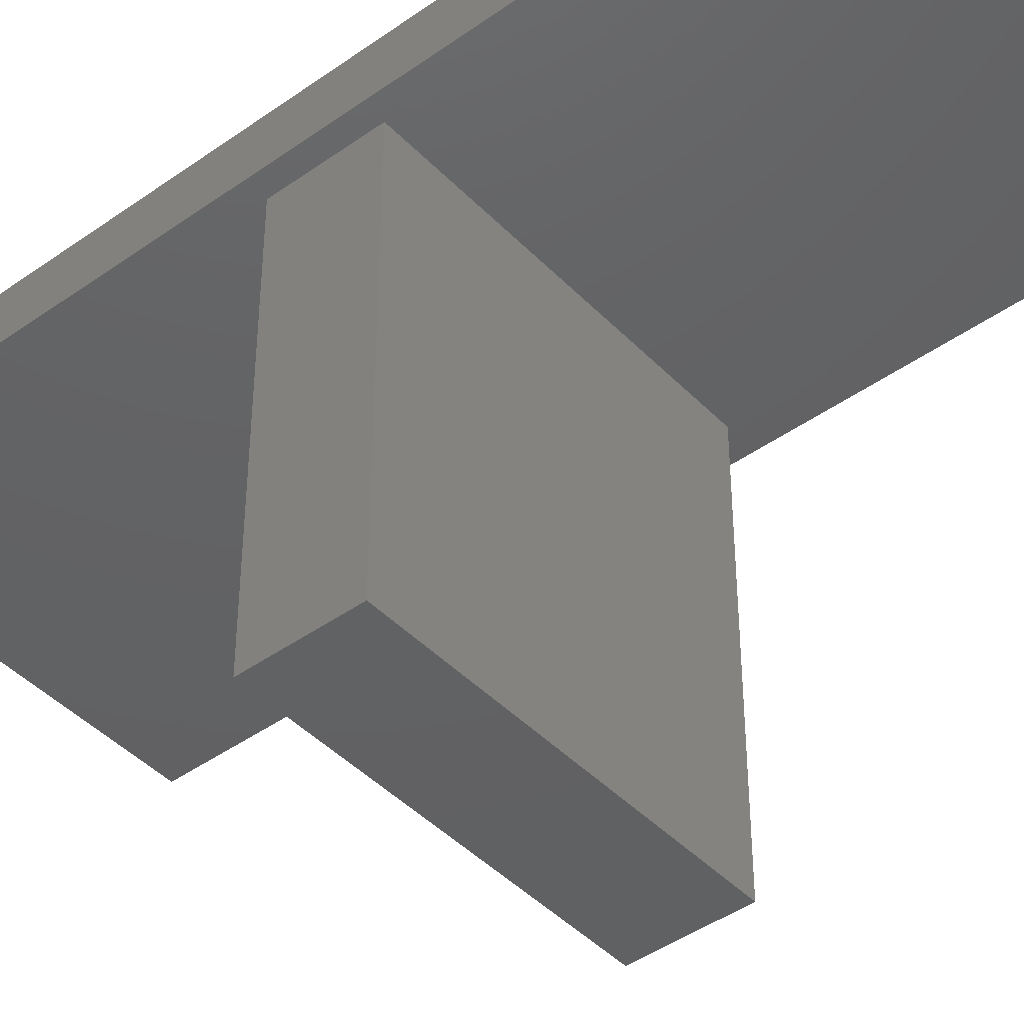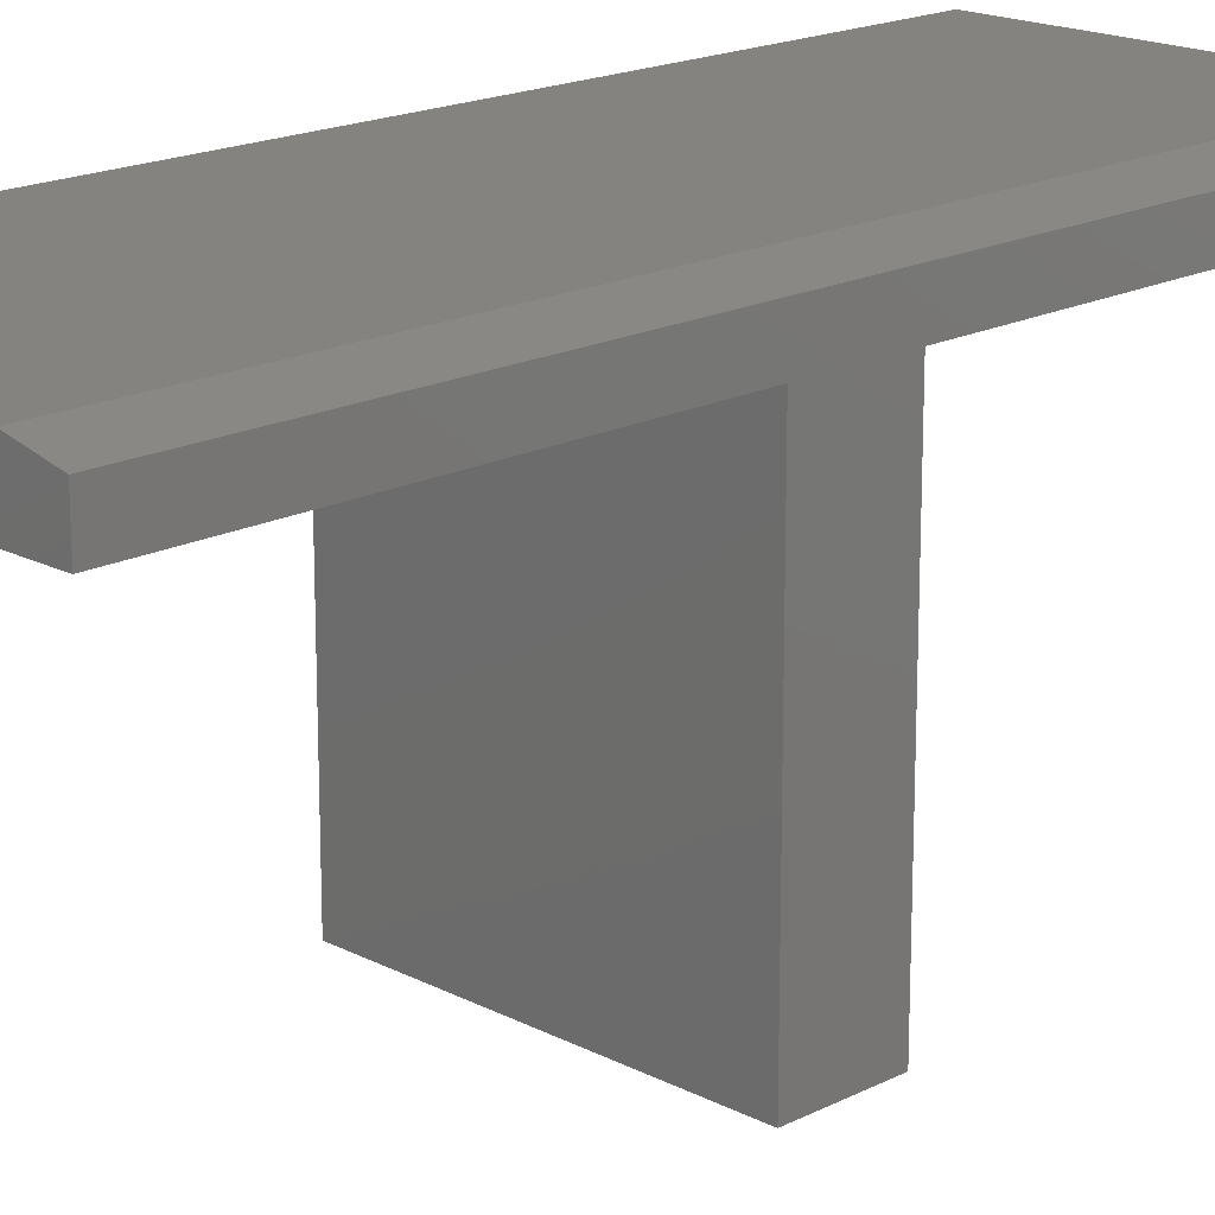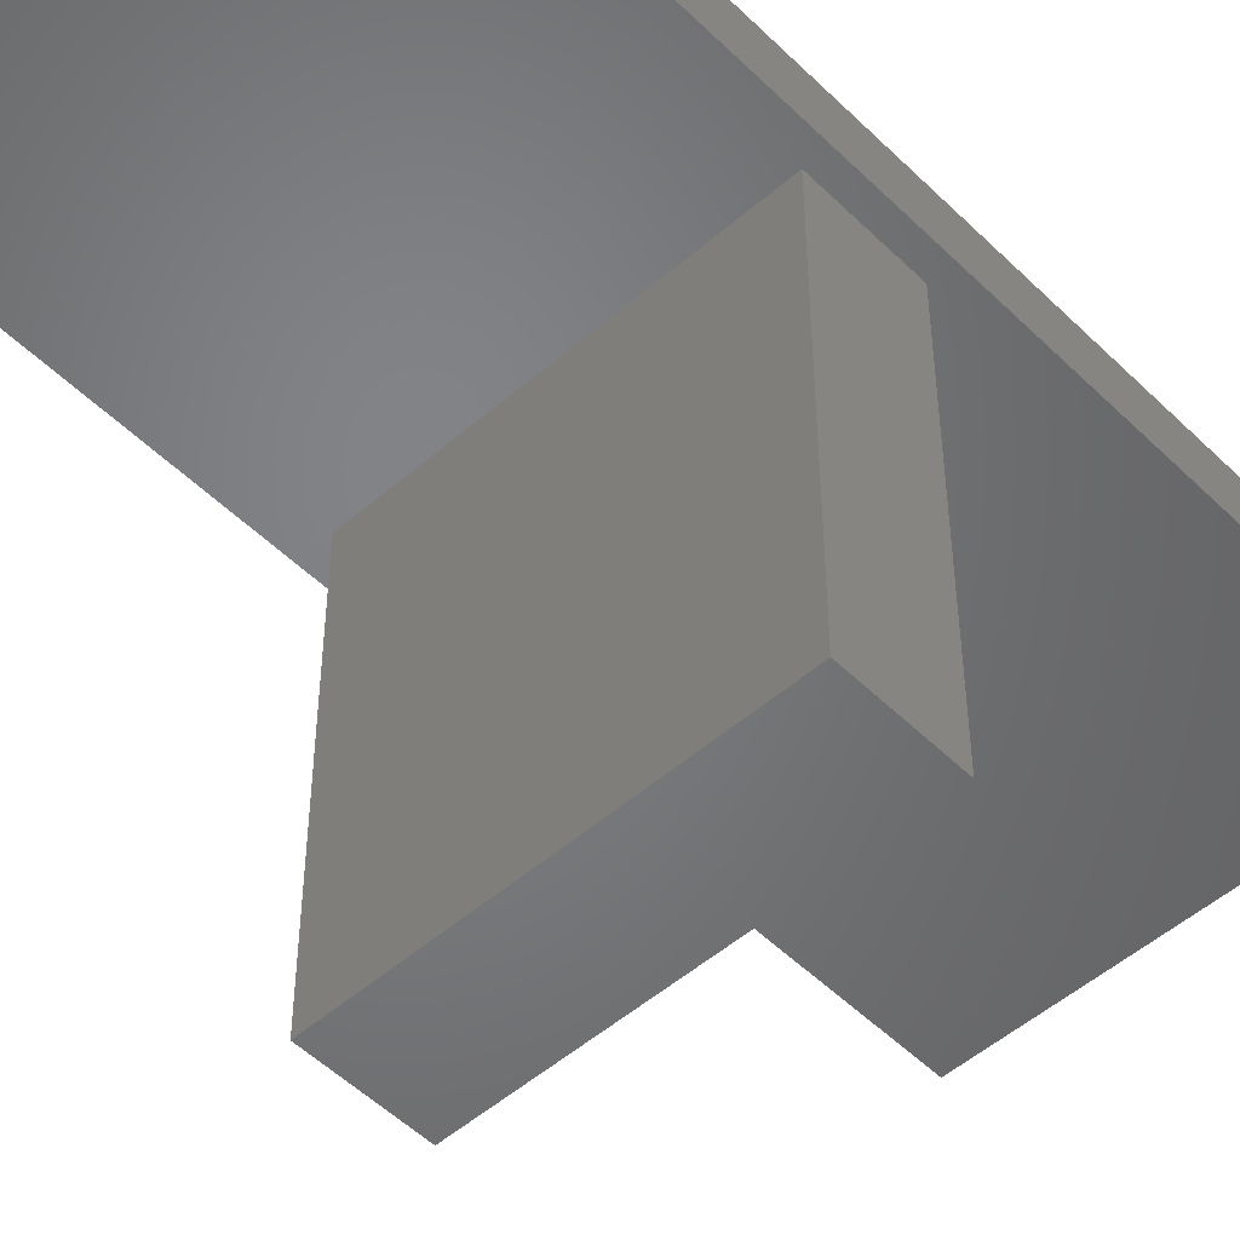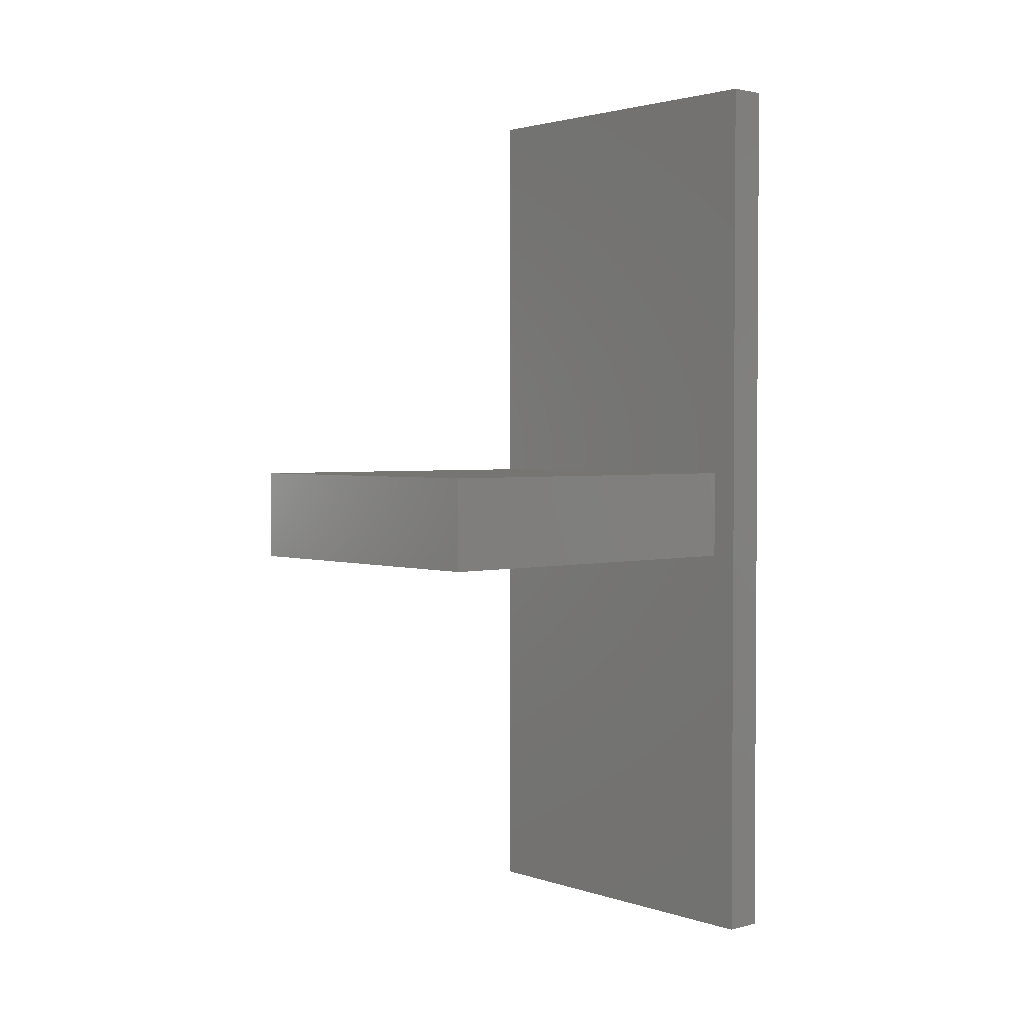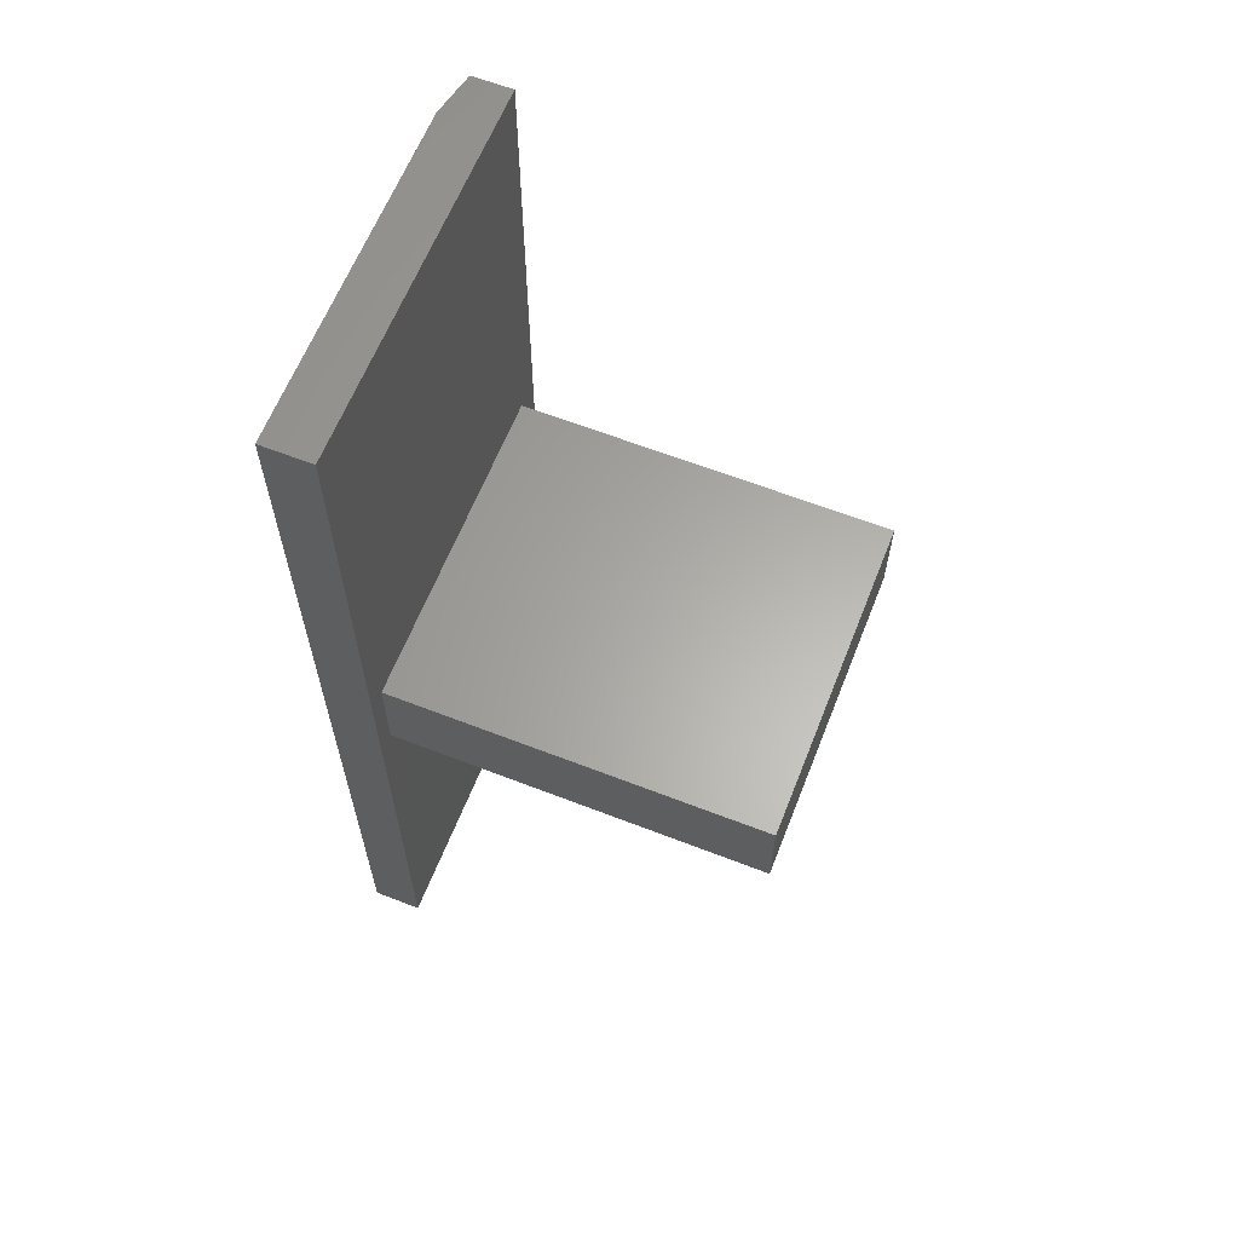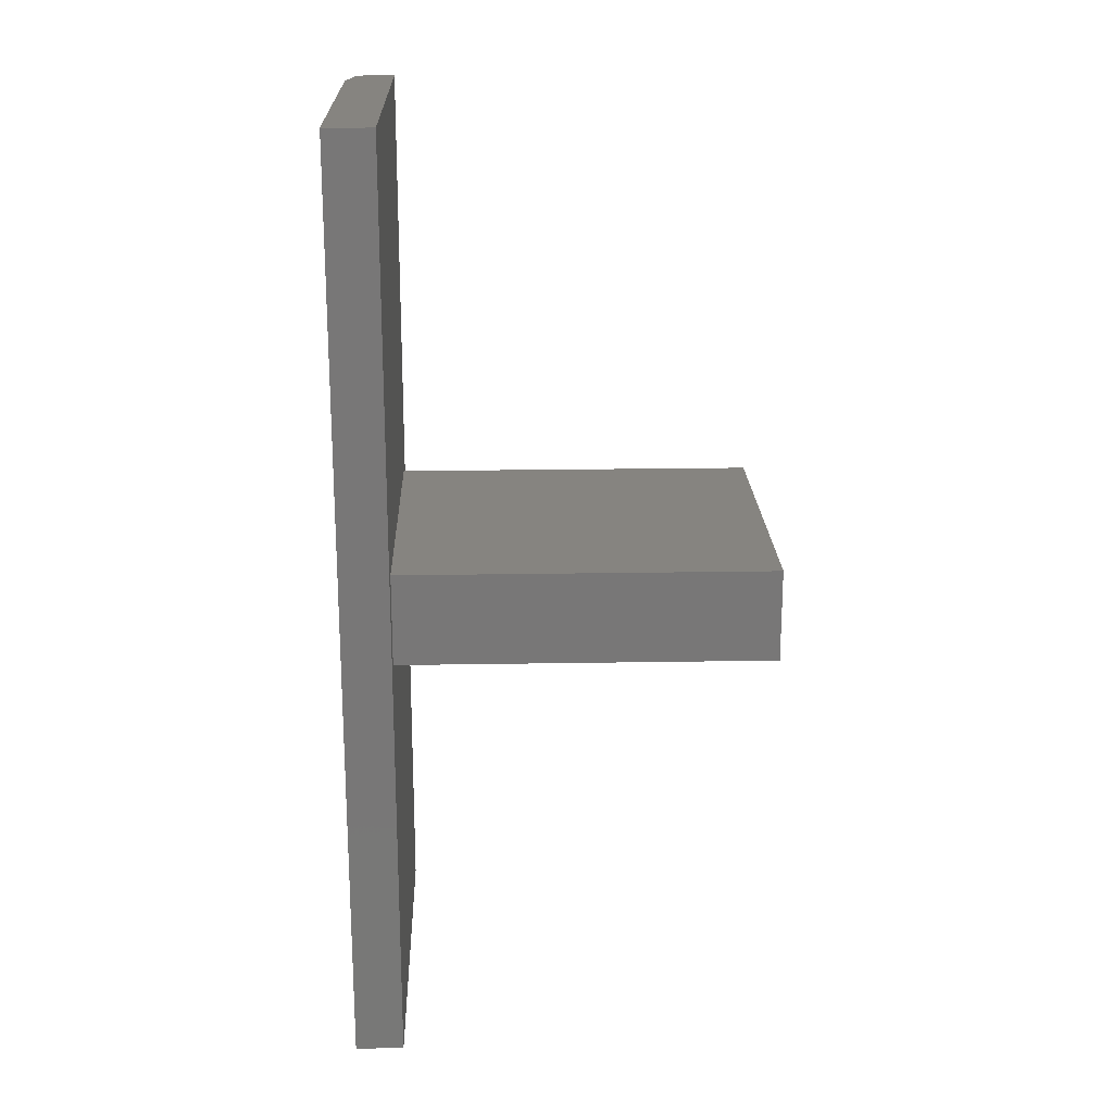
<metadata>
{"format":"stl","ext":"stl","renderer":"f3d","projection":"perspective","resolution":1024,"background":"white","views":[{"elev":-43.7,"azim":-50.0,"up":"+Y"},{"elev":18.0,"azim":45.3,"up":"+Y"},{"elev":-51.2,"azim":-136.7,"up":"+Y"},{"elev":2.4,"azim":48.4,"up":"+Z"},{"elev":62.8,"azim":-68.5,"up":"+Z"},{"elev":20.1,"azim":-91.8,"up":"+Z"}]}
</metadata>
<code>
# stl→obj: 18 verts, 32 faces
v 0.3031 -0.07812 0.75
v 0.2578 -0.07812 0.07064
v 0.2578 -0.07812 -0.07812
v -0.2969 -0.07812 0.75
v -0.2969 -0.07812 -0.75
v -0.2656 -0.07812 -0.07812
v -0.2656 -0.07812 0.07064
v 0.3031 -0.07812 -0.75
v -0.2656 -0.6797 0.07064
v -0.2656 -0.6797 -0.07812
v 0.2578 -0.6797 0.07064
v 0.2578 -0.6797 -0.07812
v -0.2969 0 -0.75
v -0.2969 1.665e-16 0.75
v 0.2328 2.94e-17 -0.75
v 0.2328 1.959e-16 0.75
v 0.3031 -0.01562 0.75
v 0.3031 -0.01562 -0.75
f 1 2 3
f 4 5 6
f 4 6 7
f 4 7 2
f 4 2 1
f 6 5 3
f 3 5 8
f 3 8 1
f 7 6 9
f 9 6 10
f 2 7 11
f 11 7 9
f 3 2 12
f 12 2 11
f 6 3 10
f 10 3 12
f 10 12 9
f 9 12 11
f 13 14 15
f 15 14 16
f 14 4 16
f 16 4 1
f 16 1 17
f 8 18 1
f 1 18 17
f 5 13 8
f 8 13 15
f 8 15 18
f 18 15 17
f 17 15 16
f 4 14 5
f 5 14 13

</code>
